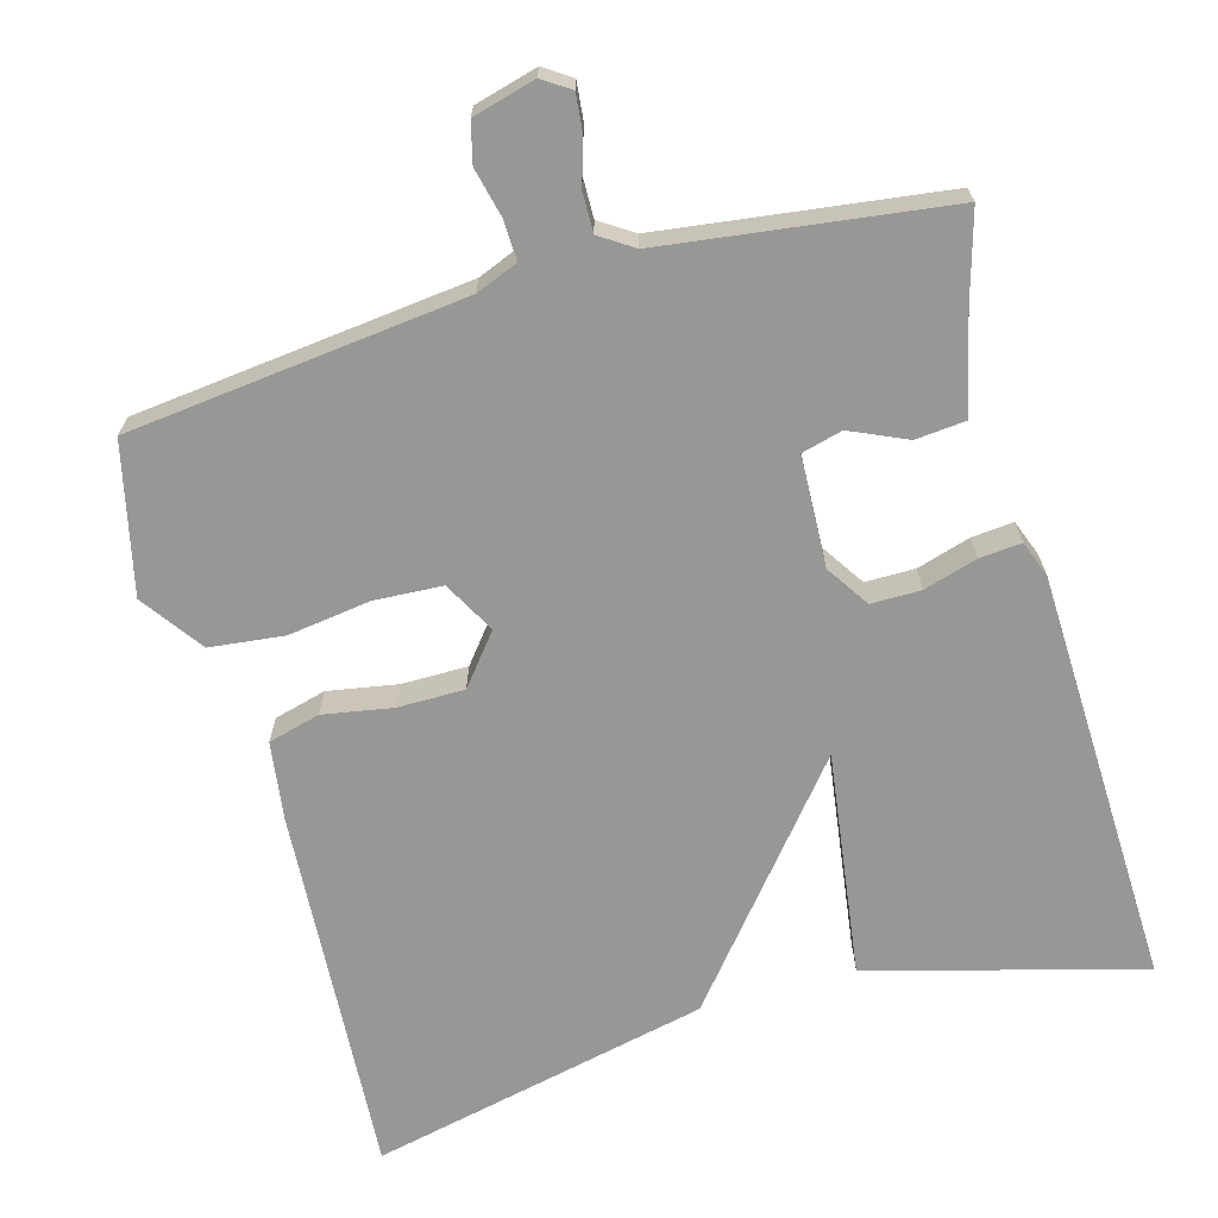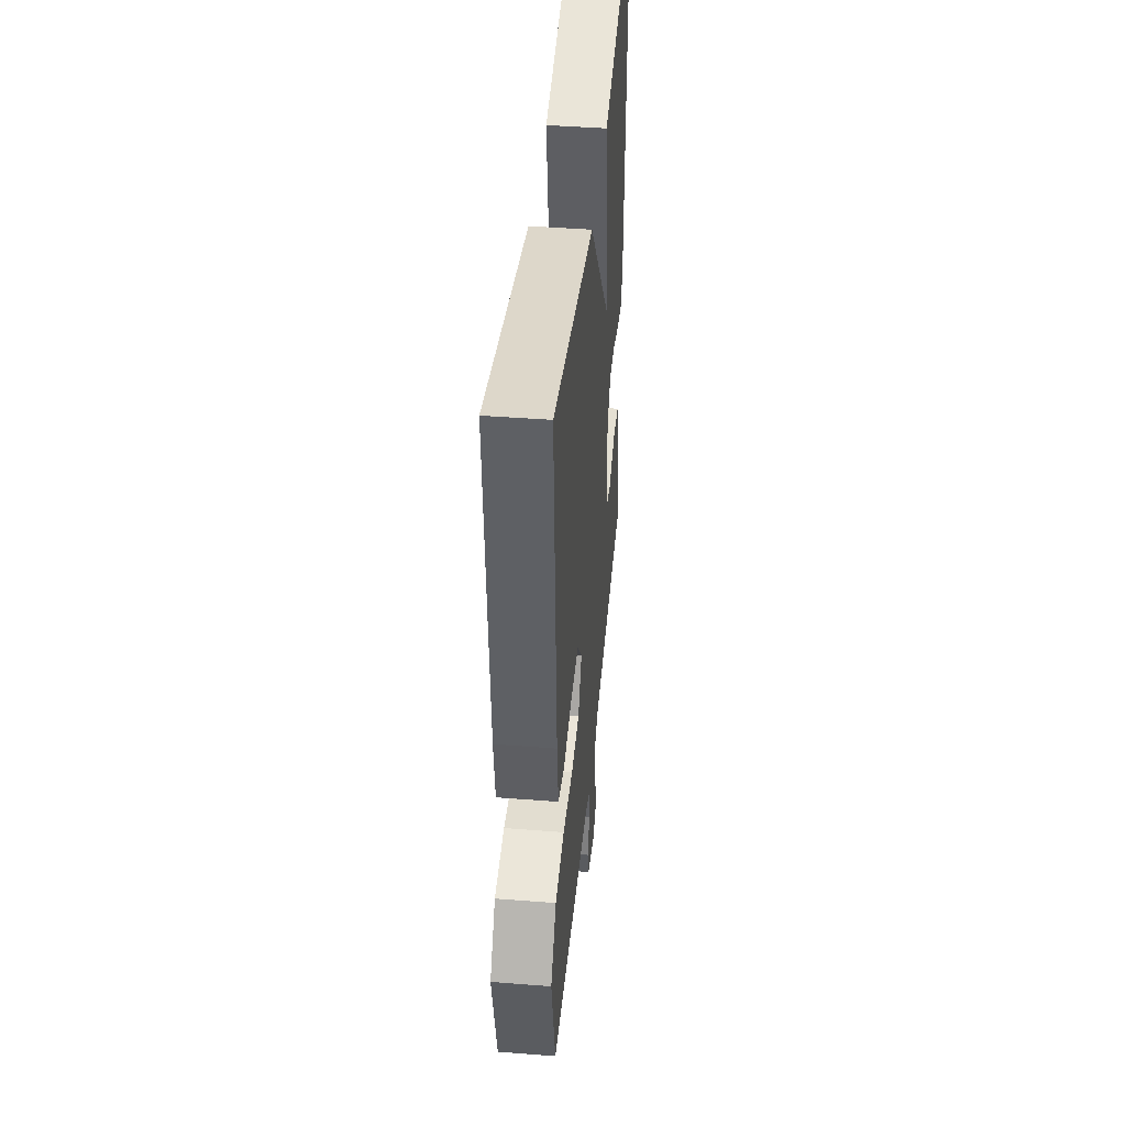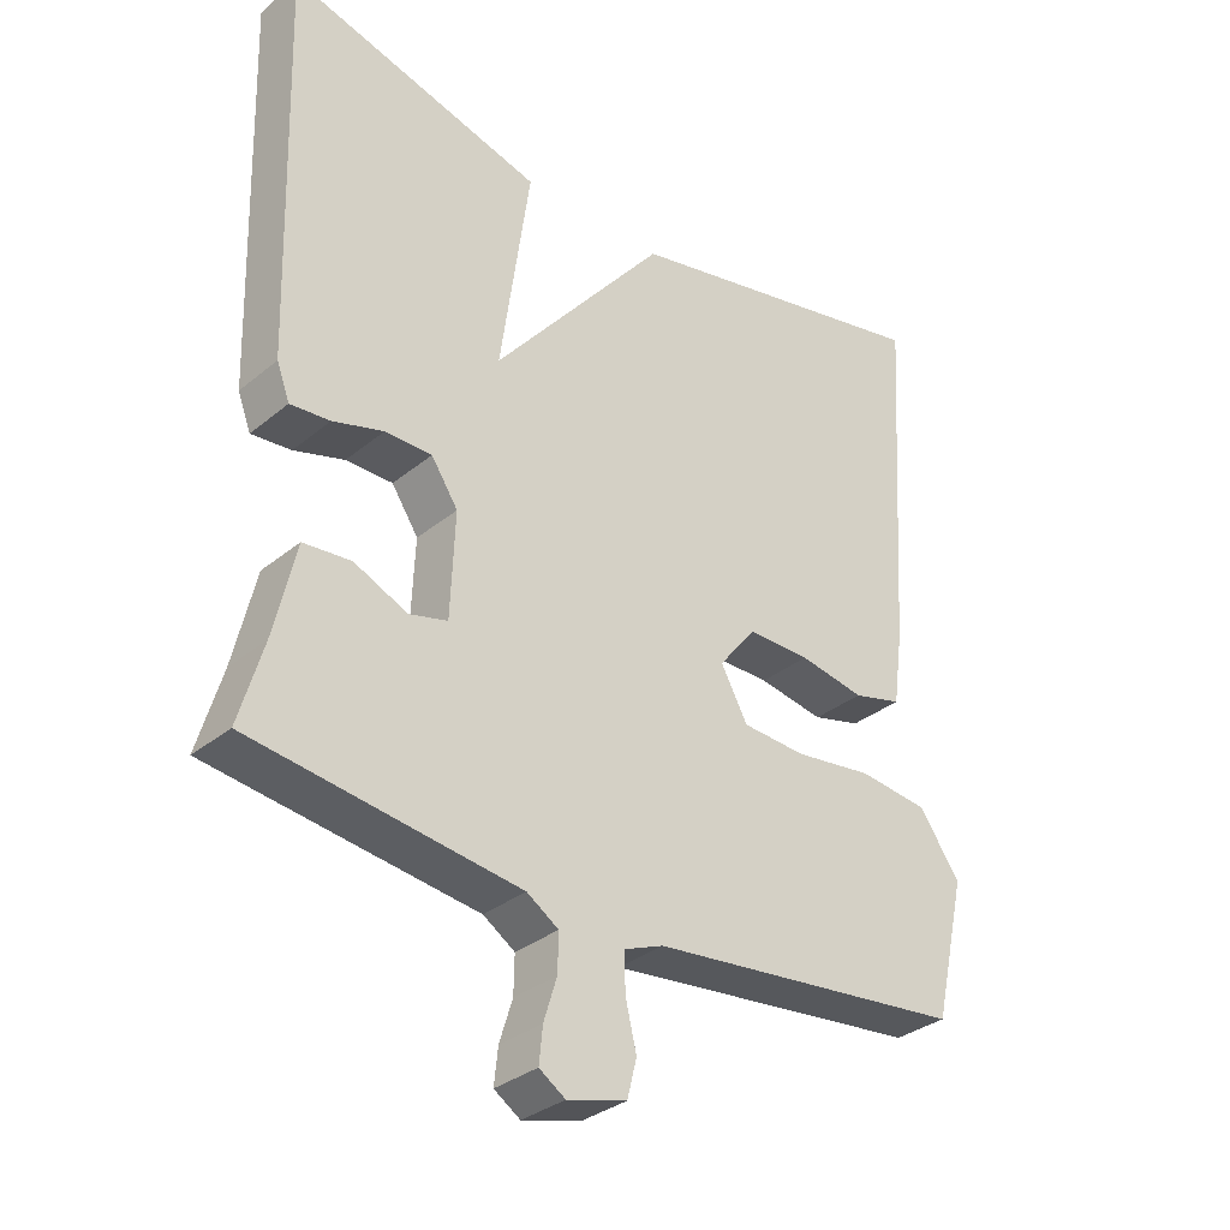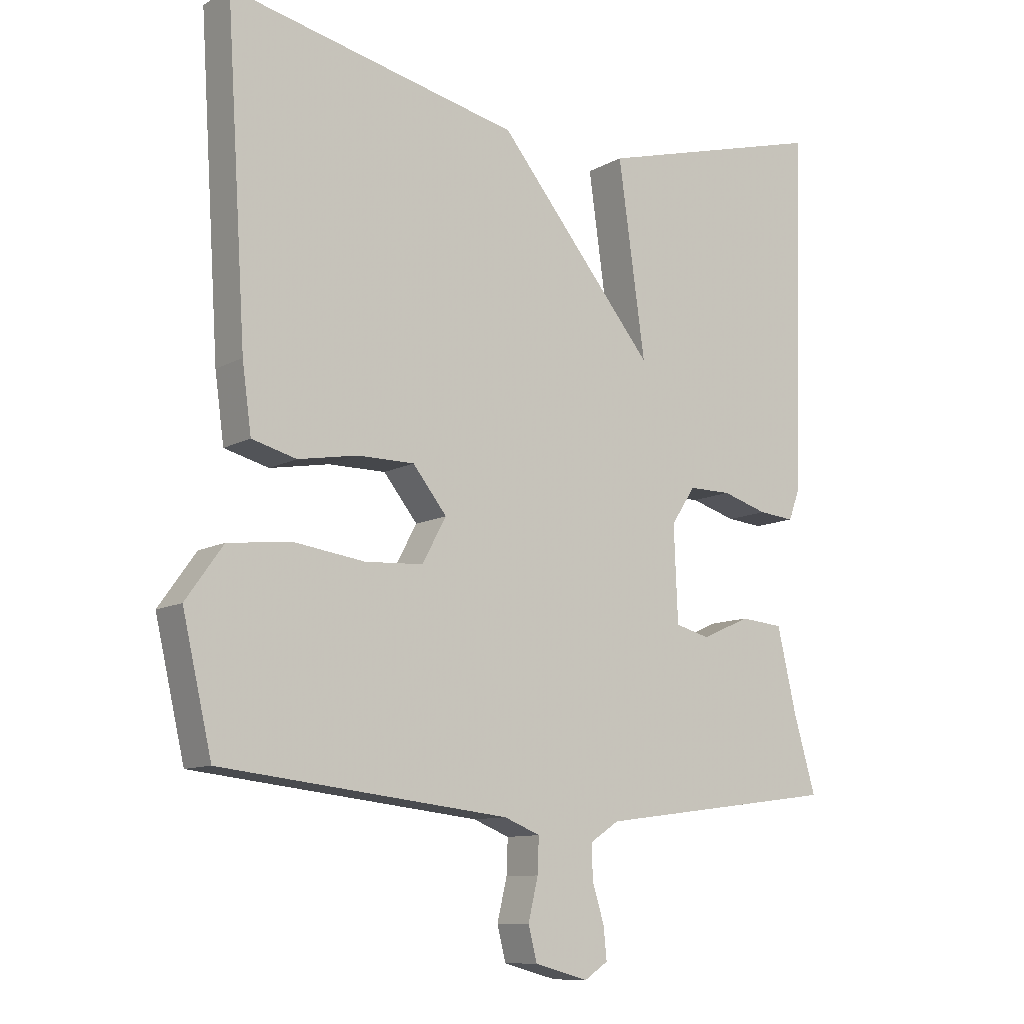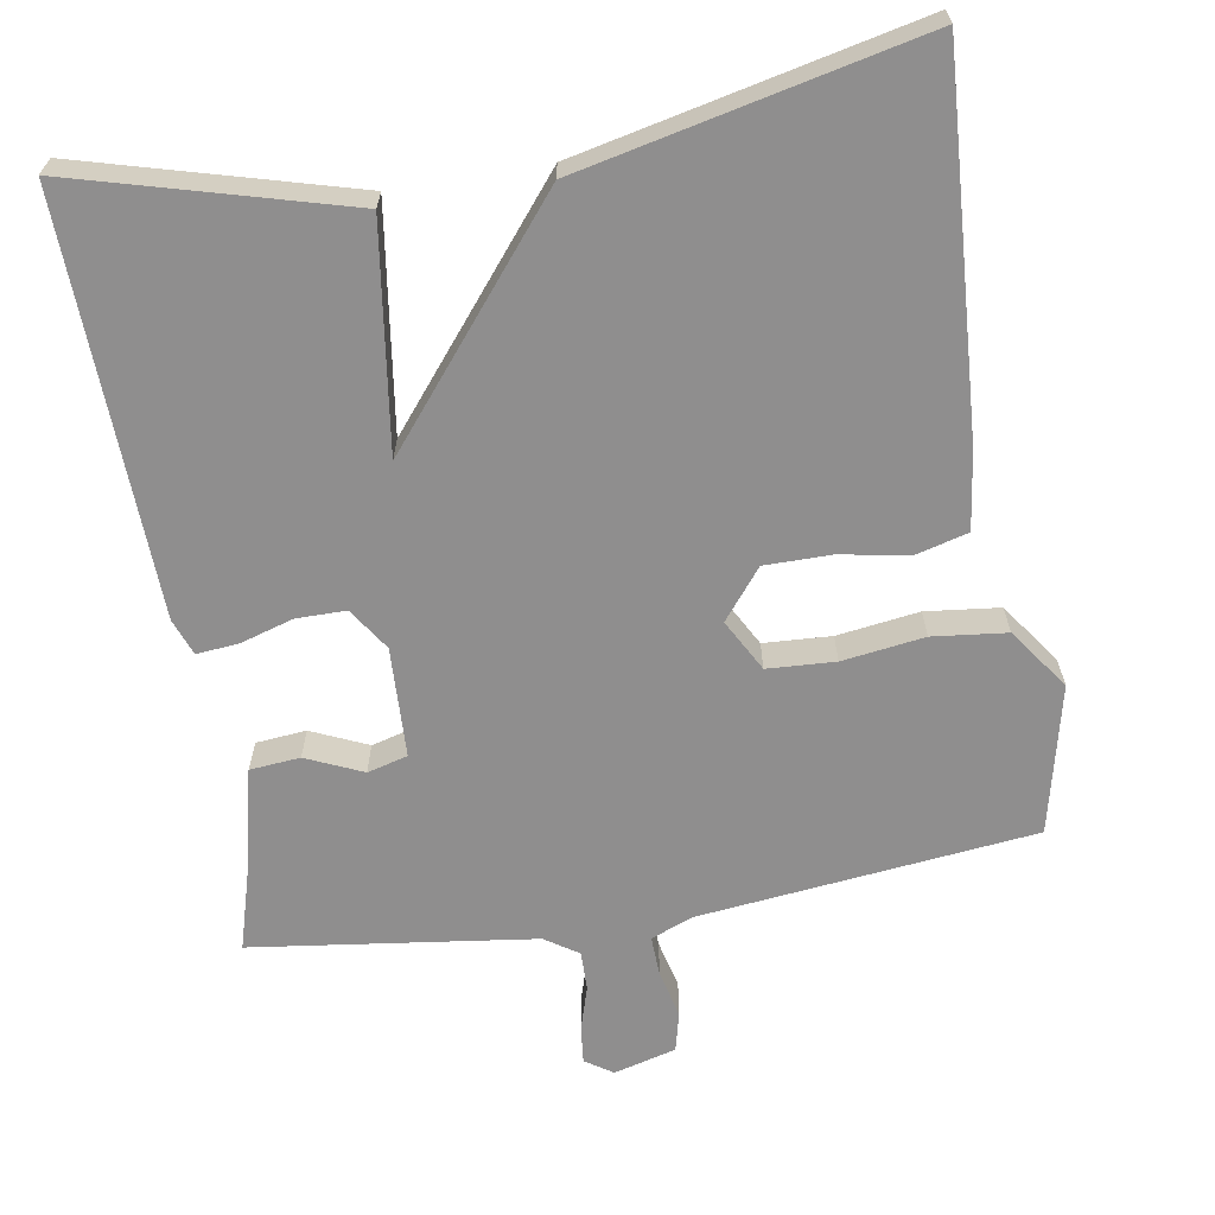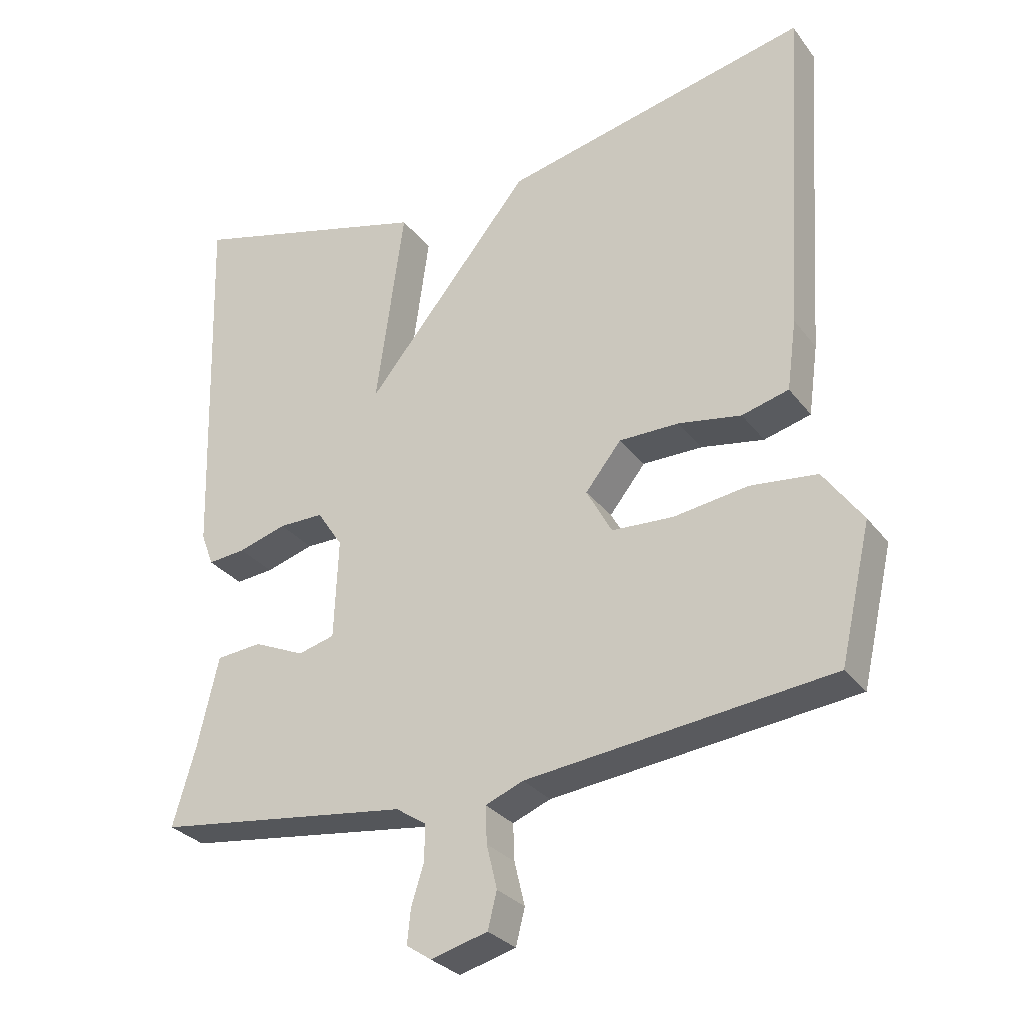
<metadata>
{"format":"obj","ext":"obj","renderer":"f3d","projection":"perspective","resolution":1024,"background":"white","views":[{"elev":-68.1,"azim":-164.3,"up":"+Y"},{"elev":43.0,"azim":95.3,"up":"+Z"},{"elev":-32.8,"azim":-41.7,"up":"+Z"},{"elev":-10.4,"azim":143.7,"up":"+Z"},{"elev":-65.0,"azim":9.5,"up":"+Y"},{"elev":-29.6,"azim":30.0,"up":"+Z"}]}
</metadata>
<code>
v 0.5 0.07 -0.5
v 0.059 0.07 -0.549
v 0.004 0.07 -0.571
v 0.006 0.07 -0.624
v 0.021 0.07 -0.687
v 0.008 0.07 -0.739
v -0.074 0.07 -0.761
v -0.11 0.07 -0.737
v -0.105 0.07 -0.688
v -0.087 0.07 -0.63
v -0.086 0.07 -0.578
v -0.13 0.07 -0.549
v -0.5 0.07 -0.5
v -0.467 0.07 -0.386
v -0.437 0.07 -0.256
v -0.371 0.07 -0.25
v -0.297 0.07 -0.283
v -0.244 0.07 -0.269
v -0.238 0.07 -0.124
v -0.275 0.07 -0.068
v -0.34 0.07 -0.068
v -0.41 0.07 -0.089
v -0.465 0.07 -0.094
v -0.483 0.07 -0.046
v -0.5 0.07 0.5
v -0.145 0.07 0.402
v -0.186 0.07 0.108
v 0.055 0.07 0.402
v 0.5 0.07 0.5
v 0.469 0.07 0.013
v 0.455 0.07 -0.089
v 0.387 0.07 -0.107
v 0.296 0.07 -0.091
v 0.209 0.07 -0.091
v 0.157 0.07 -0.156
v 0.194 0.07 -0.224
v 0.283 0.07 -0.229
v 0.391 0.07 -0.214
v 0.488 0.07 -0.225
v 0.545 0.07 -0.305
v 0.5 0 -0.5
v 0.059 0 -0.549
v 0.004 0 -0.571
v 0.006 0 -0.624
v 0.021 0 -0.687
v 0.008 0 -0.739
v -0.074 0 -0.761
v -0.11 0 -0.737
v -0.105 0 -0.688
v -0.087 0 -0.63
v -0.086 0 -0.578
v -0.13 0 -0.549
v -0.5 0 -0.5
v -0.467 0 -0.386
v -0.437 0 -0.256
v -0.371 0 -0.25
v -0.297 0 -0.283
v -0.244 0 -0.269
v -0.238 0 -0.124
v -0.275 0 -0.068
v -0.34 0 -0.068
v -0.41 0 -0.089
v -0.465 0 -0.094
v -0.483 0 -0.046
v -0.5 0 0.5
v -0.145 0 0.402
v -0.186 0 0.108
v 0.055 0 0.402
v 0.5 0 0.5
v 0.469 0 0.013
v 0.455 0 -0.089
v 0.387 0 -0.107
v 0.296 0 -0.091
v 0.209 0 -0.091
v 0.157 0 -0.156
v 0.194 0 -0.224
v 0.283 0 -0.229
v 0.391 0 -0.214
v 0.488 0 -0.225
v 0.545 0 -0.305
f 40 1 2
f 39 40 2
f 38 39 2
f 37 38 2
f 36 37 2 3
f 35 36 3
f 31 32 33
f 30 31 33
f 29 30 33
f 28 29 33
f 27 28 33
f 27 33 34
f 25 26 27
f 24 25 27
f 23 24 27
f 22 23 27
f 21 22 27
f 20 21 27
f 27 34 35
f 20 27 35
f 19 20 35
f 14 15 16 17
f 14 17 18
f 13 14 18
f 12 13 18
f 19 35 3
f 18 19 3
f 12 18 3
f 11 12 3
f 8 9 10
f 7 8 10
f 6 7 10
f 5 6 10
f 4 5 10
f 3 4 10 11
f 42 41 80
f 42 80 79
f 42 79 78
f 42 78 77
f 43 42 77 76
f 43 76 75
f 73 72 71
f 73 71 70
f 73 70 69
f 73 69 68
f 73 68 67
f 74 73 67
f 67 66 65
f 67 65 64
f 67 64 63
f 67 63 62
f 67 62 61
f 67 61 60
f 75 74 67
f 75 67 60
f 75 60 59
f 57 56 55 54
f 58 57 54
f 58 54 53
f 58 53 52
f 43 75 59
f 43 59 58
f 43 58 52
f 43 52 51
f 50 49 48
f 50 48 47
f 50 47 46
f 50 46 45
f 50 45 44
f 51 50 44 43
f 1 41 42 2
f 2 42 43 3
f 3 43 44 4
f 4 44 45 5
f 5 45 46 6
f 6 46 47 7
f 7 47 48 8
f 8 48 49 9
f 9 49 50 10
f 10 50 51 11
f 11 51 52 12
f 12 52 53 13
f 13 53 54 14
f 14 54 55 15
f 15 55 56 16
f 16 56 57 17
f 17 57 58 18
f 18 58 59 19
f 19 59 60 20
f 20 60 61 21
f 21 61 62 22
f 22 62 63 23
f 23 63 64 24
f 24 64 65 25
f 25 65 66 26
f 26 66 67 27
f 27 67 68 28
f 28 68 69 29
f 29 69 70 30
f 30 70 71 31
f 31 71 72 32
f 32 72 73 33
f 33 73 74 34
f 34 74 75 35
f 35 75 76 36
f 36 76 77 37
f 37 77 78 38
f 38 78 79 39
f 39 79 80 40
f 40 80 41 1

</code>
